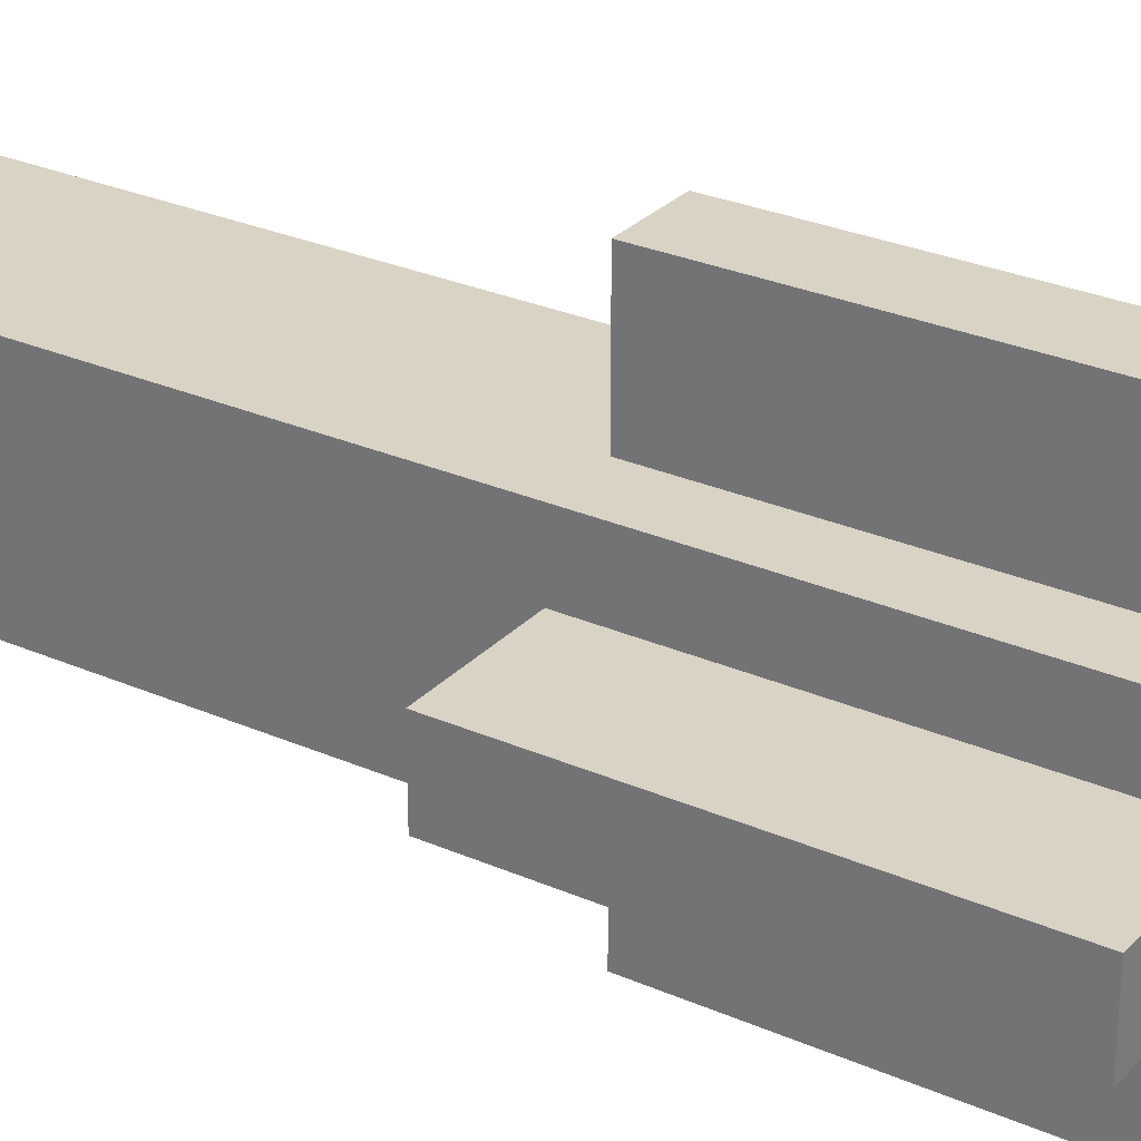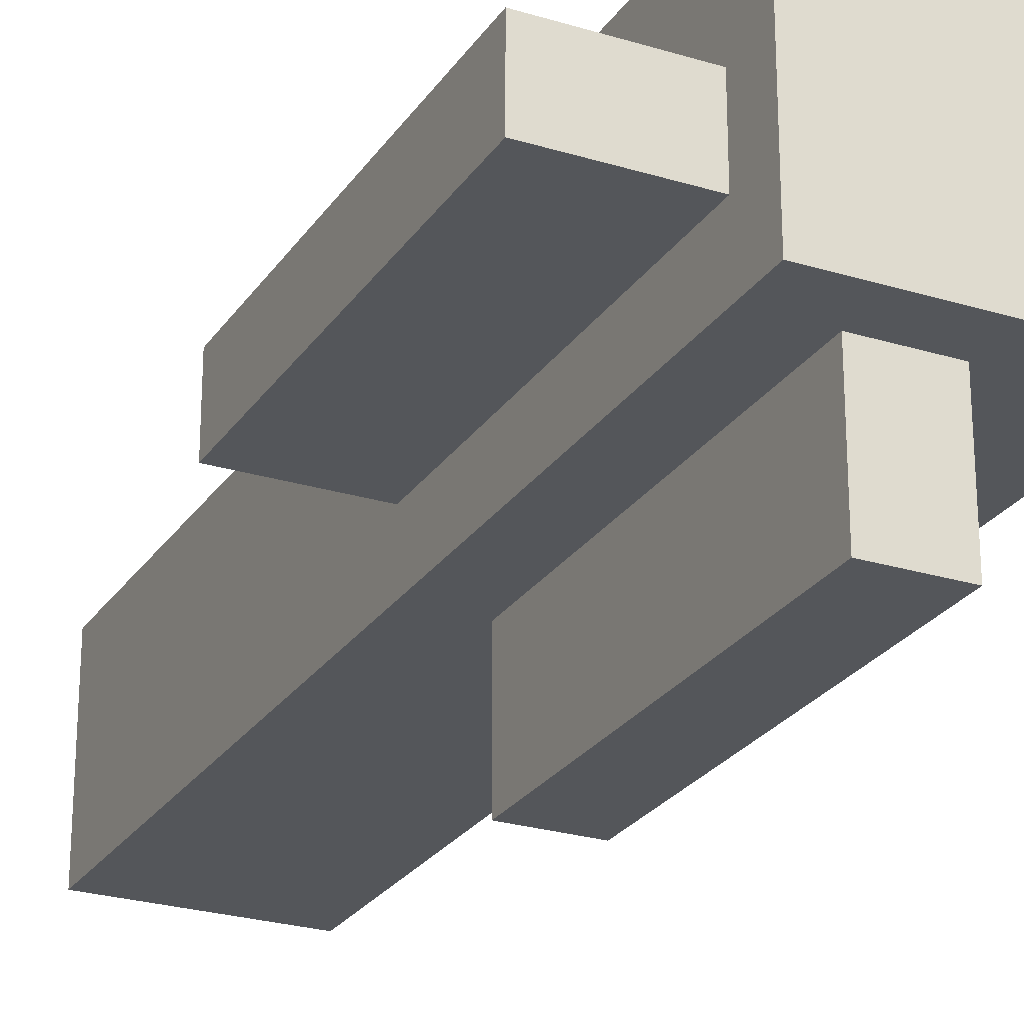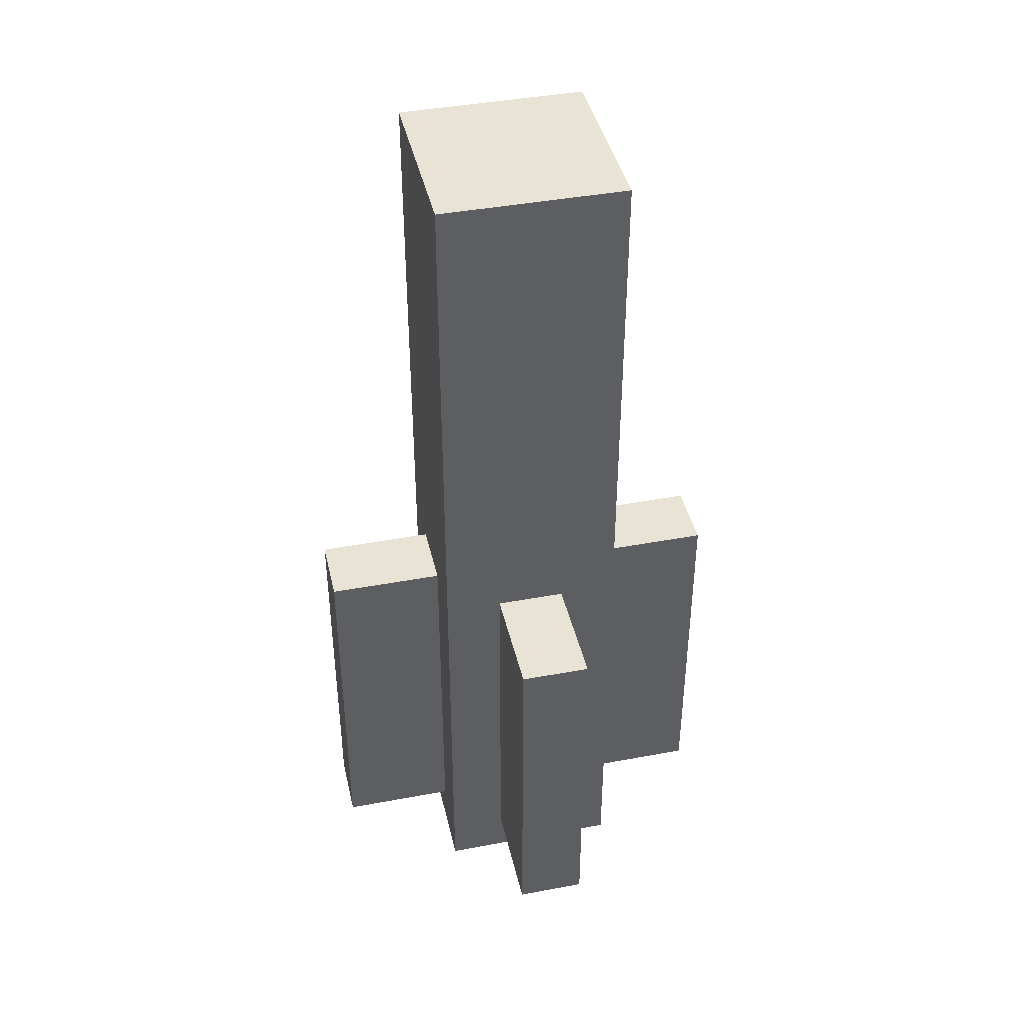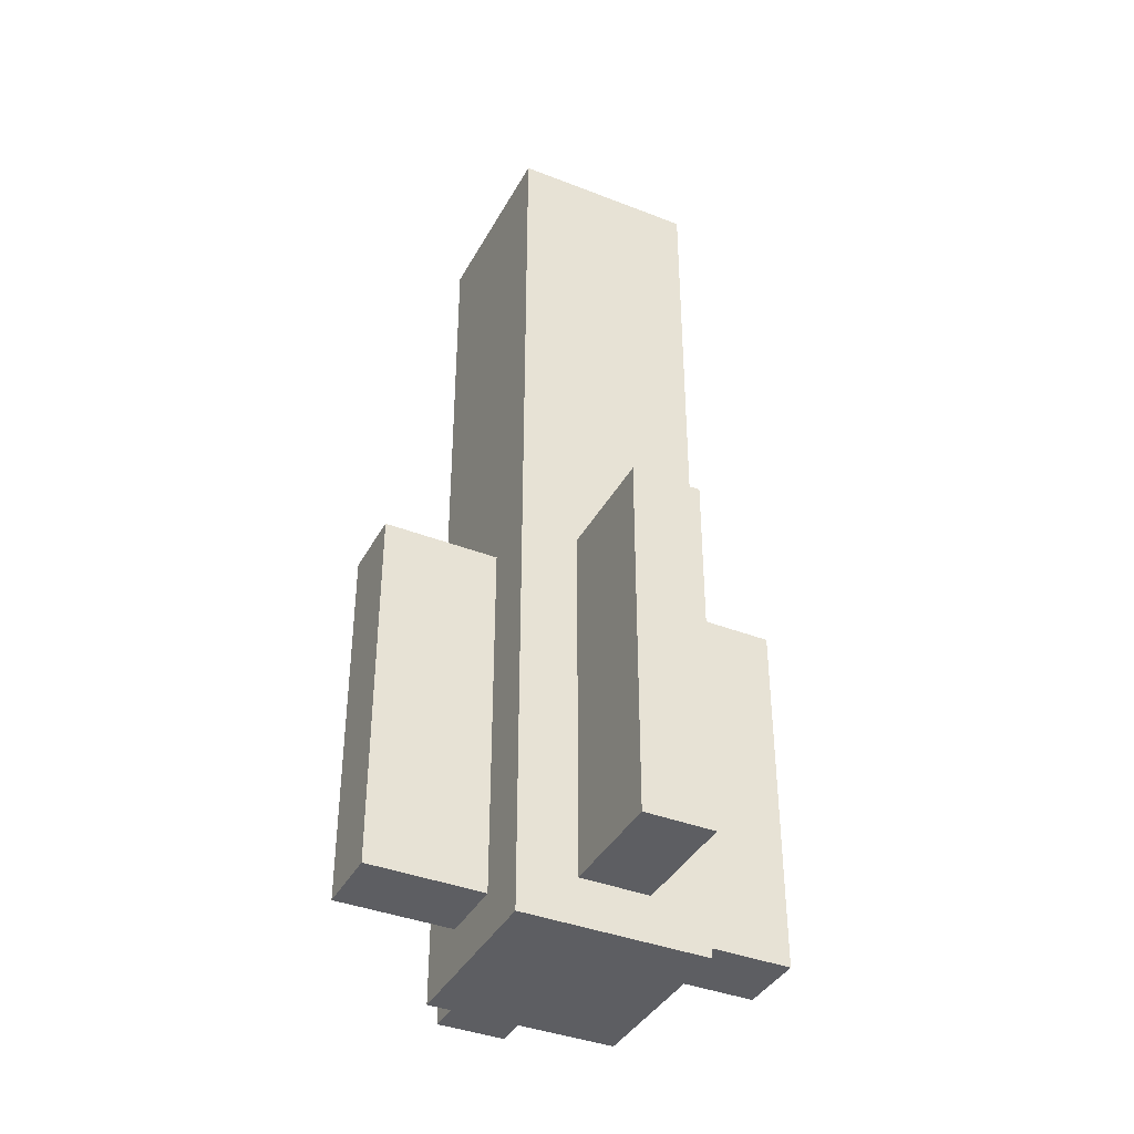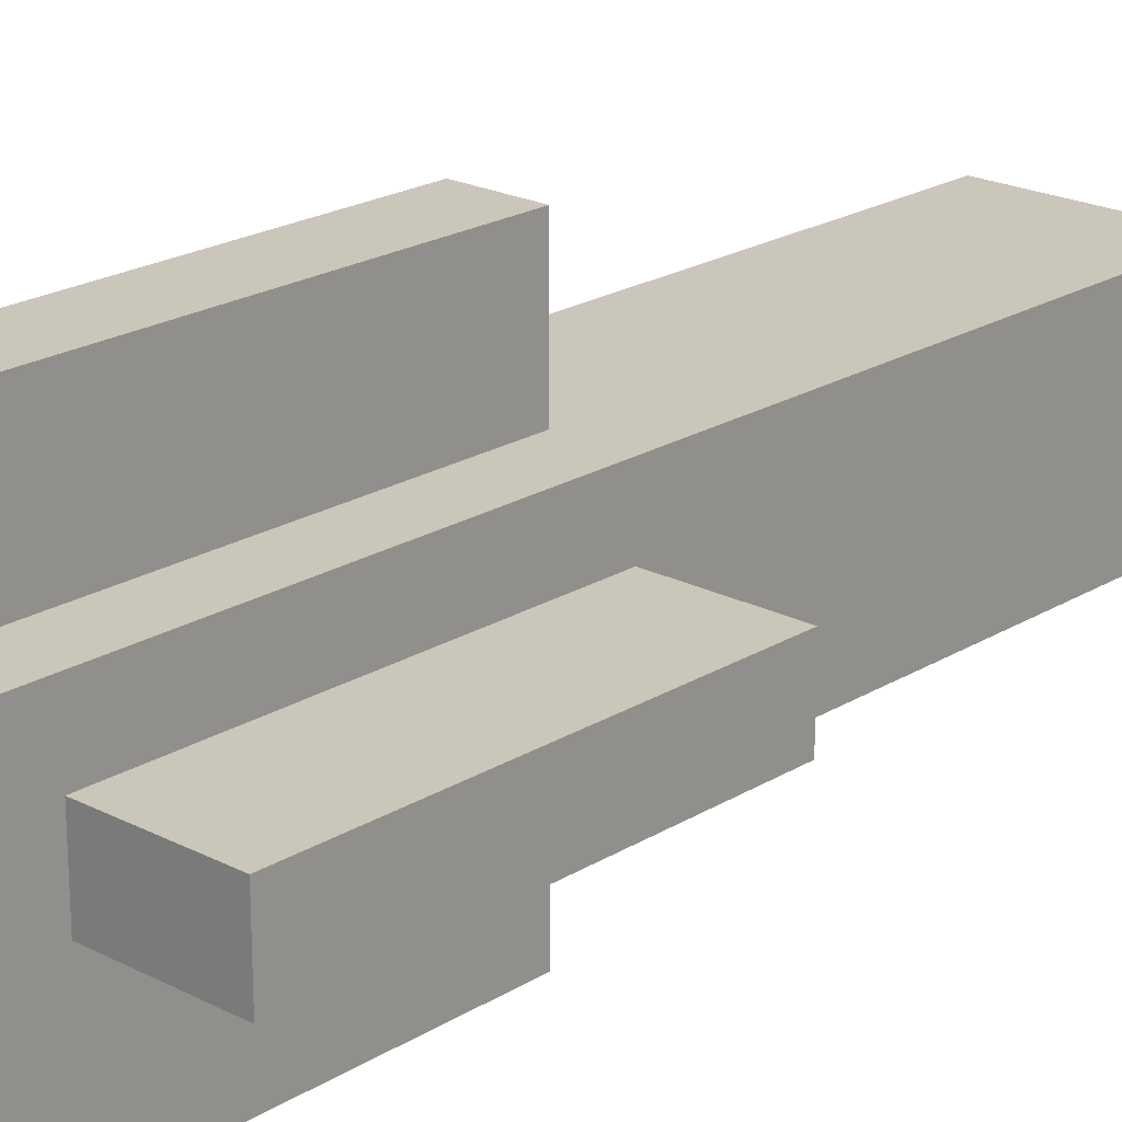
<metadata>
{"format":"obj","ext":"obj","renderer":"f3d","projection":"perspective","resolution":1024,"background":"white","views":[{"elev":28.3,"azim":123.5,"up":"+Y"},{"elev":-25.5,"azim":153.8,"up":"+Y"},{"elev":42.0,"azim":-102.7,"up":"+Z"},{"elev":-38.9,"azim":-26.1,"up":"+Z"},{"elev":21.2,"azim":-137.4,"up":"+Y"}]}
</metadata>
<code>
v 0.025 0.025 0.125
v -0.025 0.025 0.125
v -0.025 -0.025 0.125
v 0.025 -0.025 0.125
v -0.025 0.025 -0.125
v 0.025 0.025 -0.125
v 0.025 -0.025 -0.125
v -0.025 -0.025 -0.125
v 0.025 0.025 -0.125
v 0.025 0.025 0.125
v 0.025 -0.025 0.125
v 0.025 -0.025 -0.125
v 0.025 -0.025 0.125
v -0.025 -0.025 0.125
v -0.025 -0.025 -0.125
v 0.025 -0.025 -0.125
v -0.025 0.025 0.125
v -0.025 0.025 -0.125
v -0.025 -0.025 -0.125
v -0.025 -0.025 0.125
v 0.025 0.025 -0.125
v -0.025 0.025 -0.125
v -0.025 0.025 0.125
v 0.025 0.025 0.125
f 1 3 4
f 1 2 3
f 5 7 8
f 5 6 7
f 9 11 12
f 9 10 11
f 13 15 16
f 13 14 15
f 17 19 20
f 17 18 19
f 21 23 24
f 21 22 23
v 0.009375 0.05625 -0.0125
v -0.009375 0.05625 -0.0125
v -0.009375 -0.05625 -0.0125
v 0.009375 -0.05625 -0.0125
v -0.009375 0.05625 -0.1125
v 0.009375 0.05625 -0.1125
v 0.009375 -0.05625 -0.1125
v -0.009375 -0.05625 -0.1125
v 0.009375 0.05625 -0.1125
v 0.009375 0.05625 -0.0125
v 0.009375 -0.05625 -0.0125
v 0.009375 -0.05625 -0.1125
v 0.009375 -0.05625 -0.0125
v -0.009375 -0.05625 -0.0125
v -0.009375 -0.05625 -0.1125
v 0.009375 -0.05625 -0.1125
v -0.009375 0.05625 -0.0125
v -0.009375 0.05625 -0.1125
v -0.009375 -0.05625 -0.1125
v -0.009375 -0.05625 -0.0125
v 0.009375 0.05625 -0.1125
v -0.009375 0.05625 -0.1125
v -0.009375 0.05625 -0.0125
v 0.009375 0.05625 -0.0125
f 25 27 28
f 25 26 27
f 29 31 32
f 29 30 31
f 33 35 36
f 33 34 35
f 37 39 40
f 37 38 39
f 41 43 44
f 41 42 43
f 45 47 48
f 45 46 47
v -0.05625 0.009375 -0.0125
v -0.05625 -0.009375 -0.0125
v 0.05625 -0.009375 -0.0125
v 0.05625 0.009375 -0.0125
v -0.05625 -0.009375 -0.1125
v -0.05625 0.009375 -0.1125
v 0.05625 0.009375 -0.1125
v 0.05625 -0.009375 -0.1125
v -0.05625 0.009375 -0.1125
v -0.05625 0.009375 -0.0125
v 0.05625 0.009375 -0.0125
v 0.05625 0.009375 -0.1125
v 0.05625 0.009375 -0.0125
v 0.05625 -0.009375 -0.0125
v 0.05625 -0.009375 -0.1125
v 0.05625 0.009375 -0.1125
v -0.05625 -0.009375 -0.0125
v -0.05625 -0.009375 -0.1125
v 0.05625 -0.009375 -0.1125
v 0.05625 -0.009375 -0.0125
v -0.05625 0.009375 -0.1125
v -0.05625 -0.009375 -0.1125
v -0.05625 -0.009375 -0.0125
v -0.05625 0.009375 -0.0125
f 49 51 52
f 49 50 51
f 53 55 56
f 53 54 55
f 57 59 60
f 57 58 59
f 61 63 64
f 61 62 63
f 65 67 68
f 65 66 67
f 69 71 72
f 69 70 71

</code>
